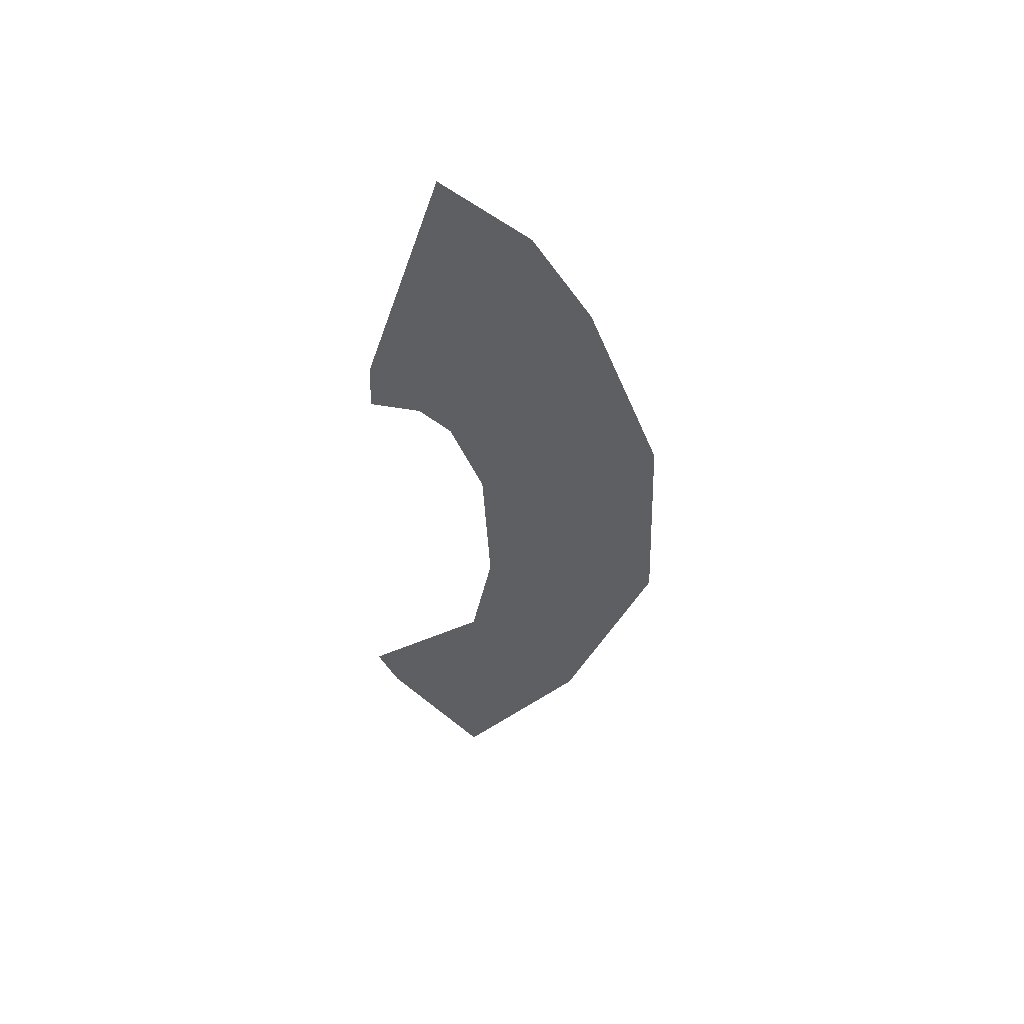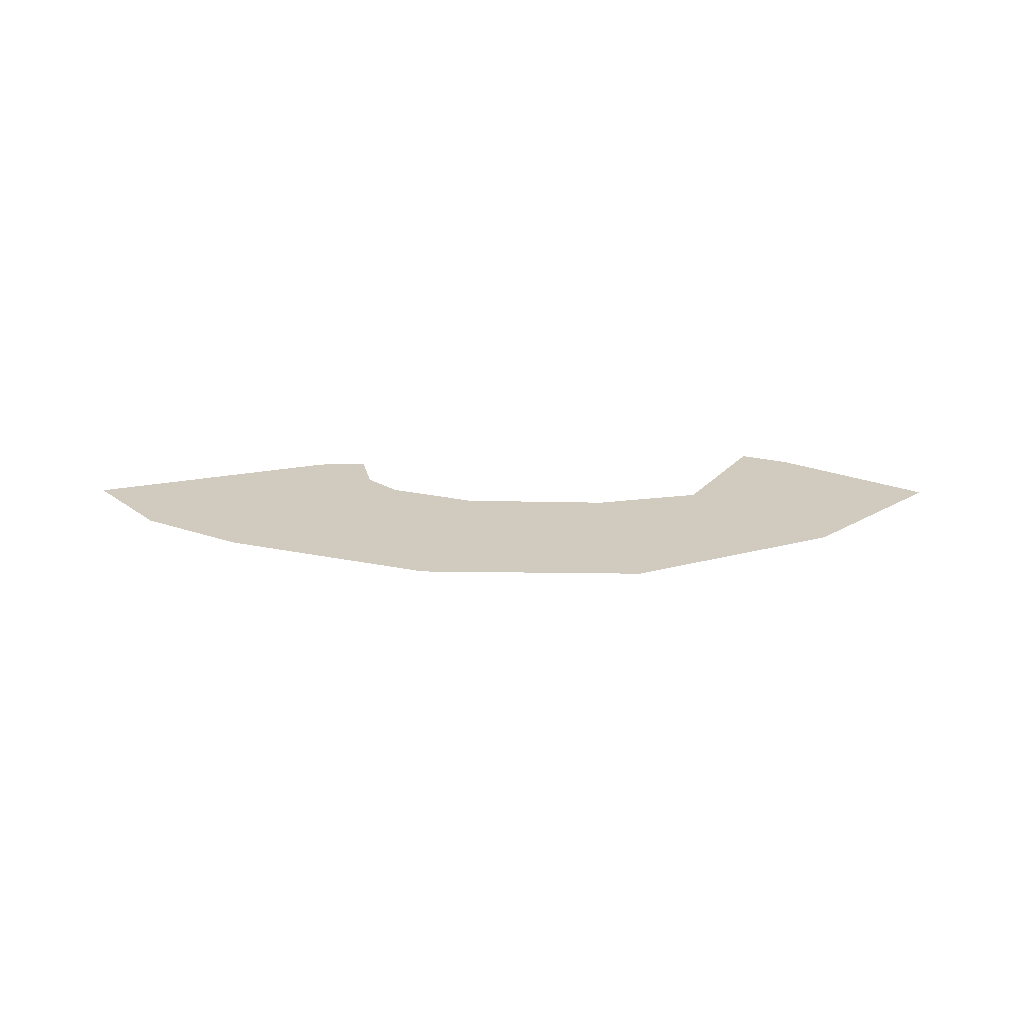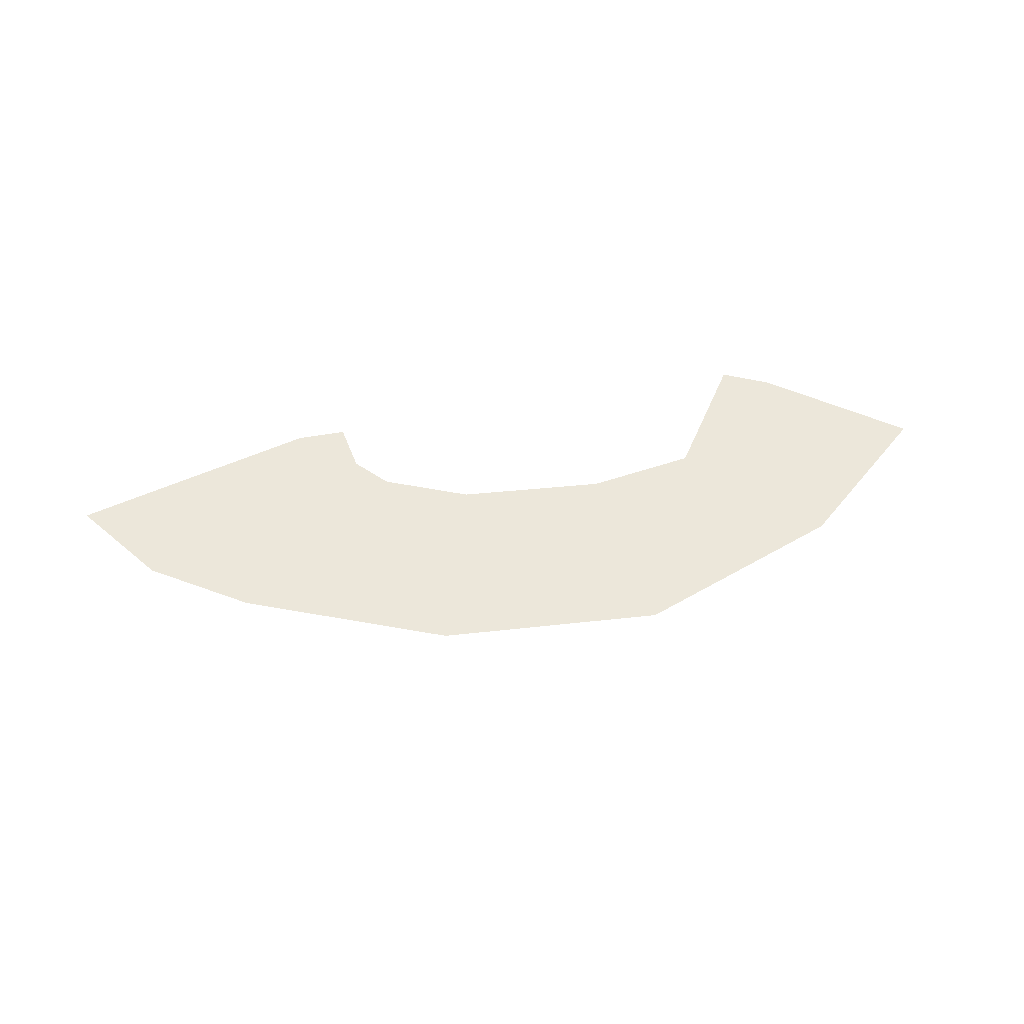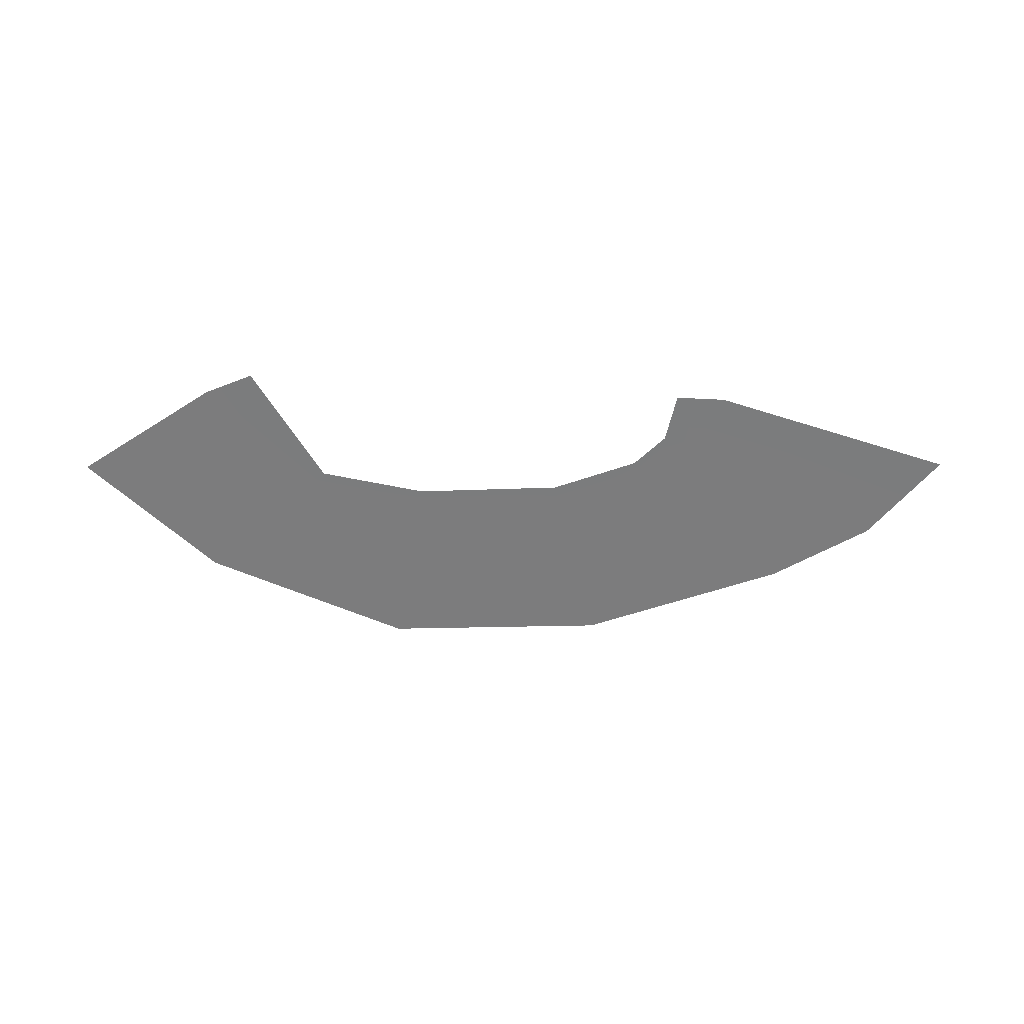
<metadata>
{"format":"obj","ext":"obj","renderer":"f3d","projection":"perspective","resolution":1024,"background":"white","views":[{"elev":-39.7,"azim":-90.6,"up":"+Y"},{"elev":23.5,"azim":-1.3,"up":"+Y"},{"elev":52.2,"azim":-9.5,"up":"+Y"},{"elev":-58.7,"azim":178.5,"up":"+Y"}]}
</metadata>
<code>
g WaveSplashes03
v 17.02 0.002989 -5.286
v 10.72 0.002989 -0.2848
v 14.55 0.002989 -6.359
v 11.82 0.002989 0.9132
v 5.192 0.002989 0.753
v 17.25 -0.002988 5.899
v 24.08 0.002989 -0.3504
v 6.587 -0.00125 10.33
v 5.223 0.002989 1.905
v -2.377 0.002989 0.2957
v -4.933 -0.002988 9.786
v -2.682 0.002989 1.857
v -6.794 0.002989 -1.418
v -15.44 -0.00299 5.83
v -8.021 0.002989 -0.8548
v -8.392 0.002989 -3.057
v -20.5 0.002989 2.739
v -10.11 0.002989 -2.72
v -8.908 0.002989 -5.621
v -24.04 0.002989 -1.777
v -11.48 0.002989 -5.557
g WaveSplashes03_0
f 3 2 1
f 2 4 1
f 2 5 4
f 4 6 1
f 6 7 1
f 8 6 4
f 5 9 4
f 9 8 4
f 5 10 9
f 11 8 9
f 10 12 9
f 12 11 9
f 10 13 12
f 14 11 12
f 13 15 12
f 15 14 12
f 13 16 15
f 17 14 15
f 16 18 15
f 18 17 15
f 16 19 18
f 20 17 18
f 19 21 18
f 21 20 18

</code>
